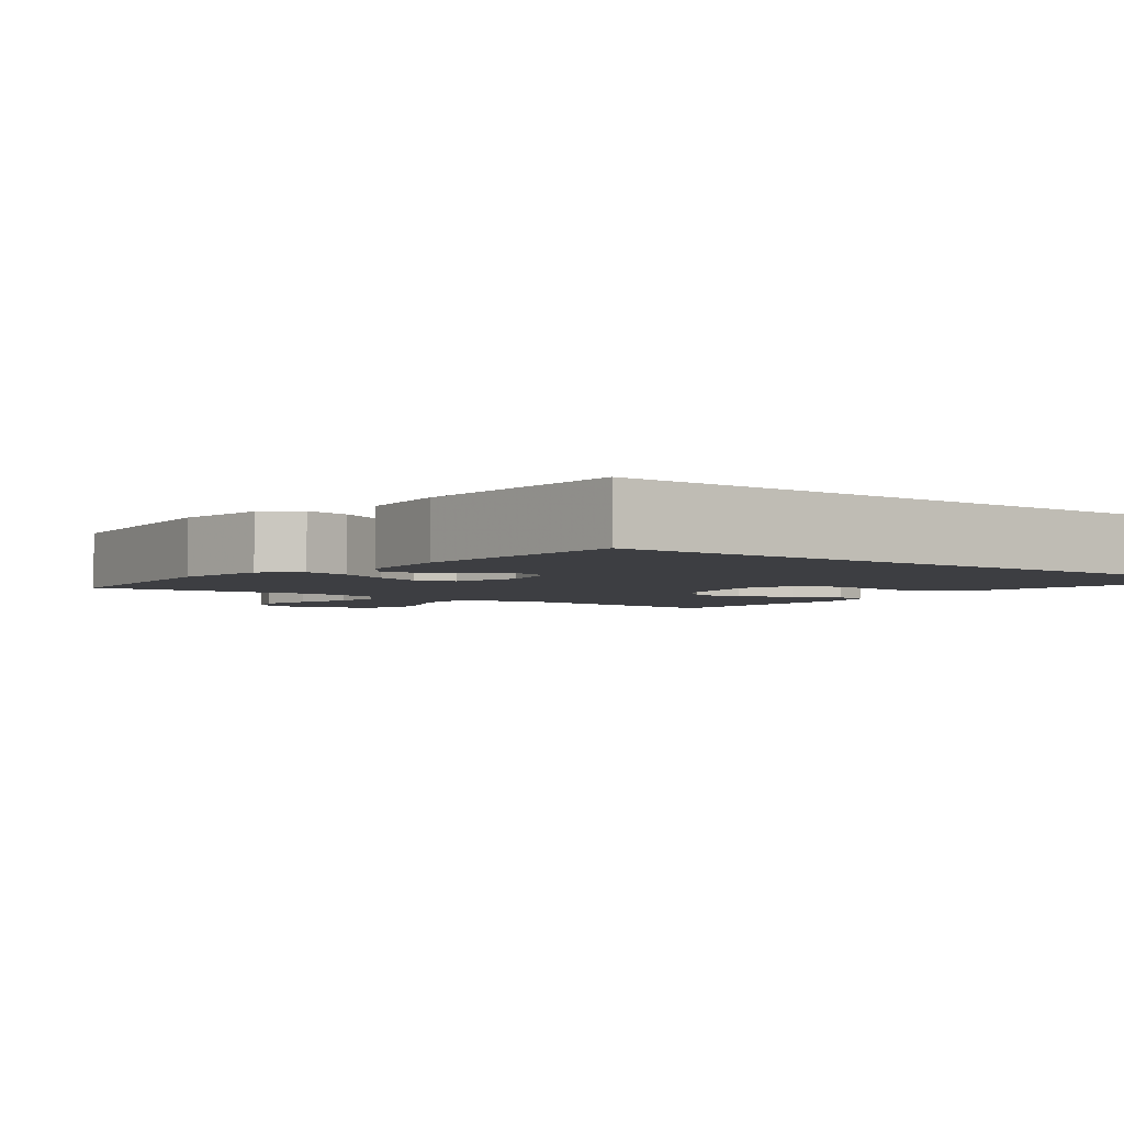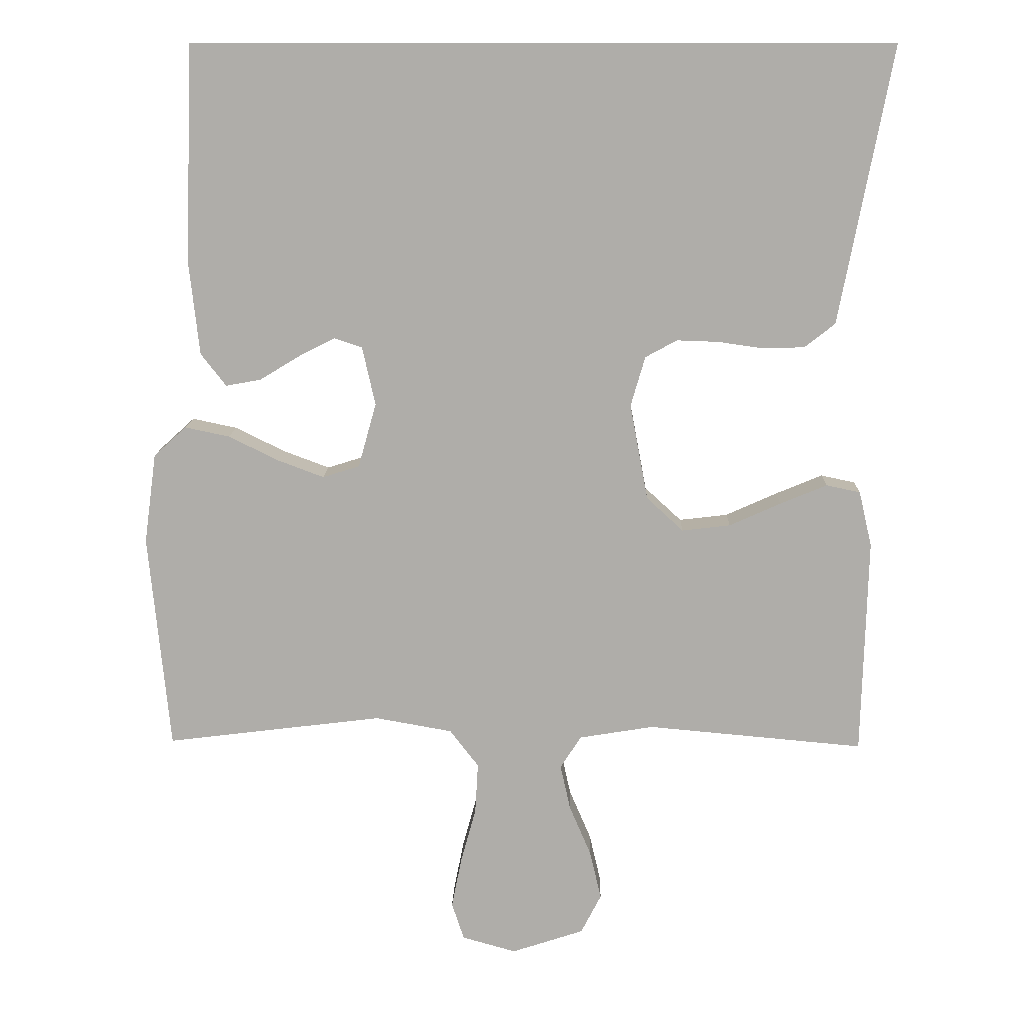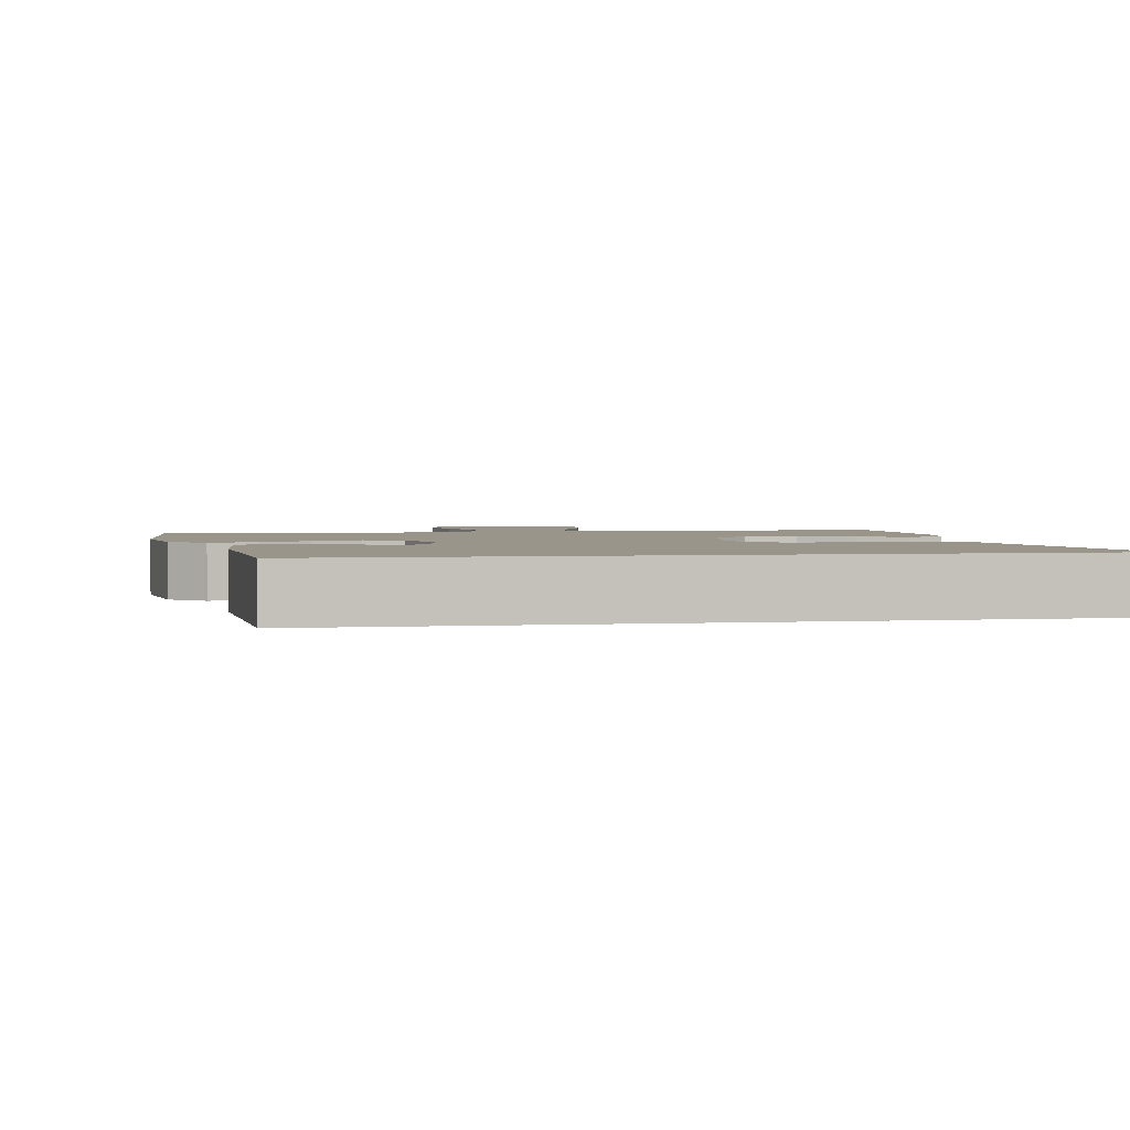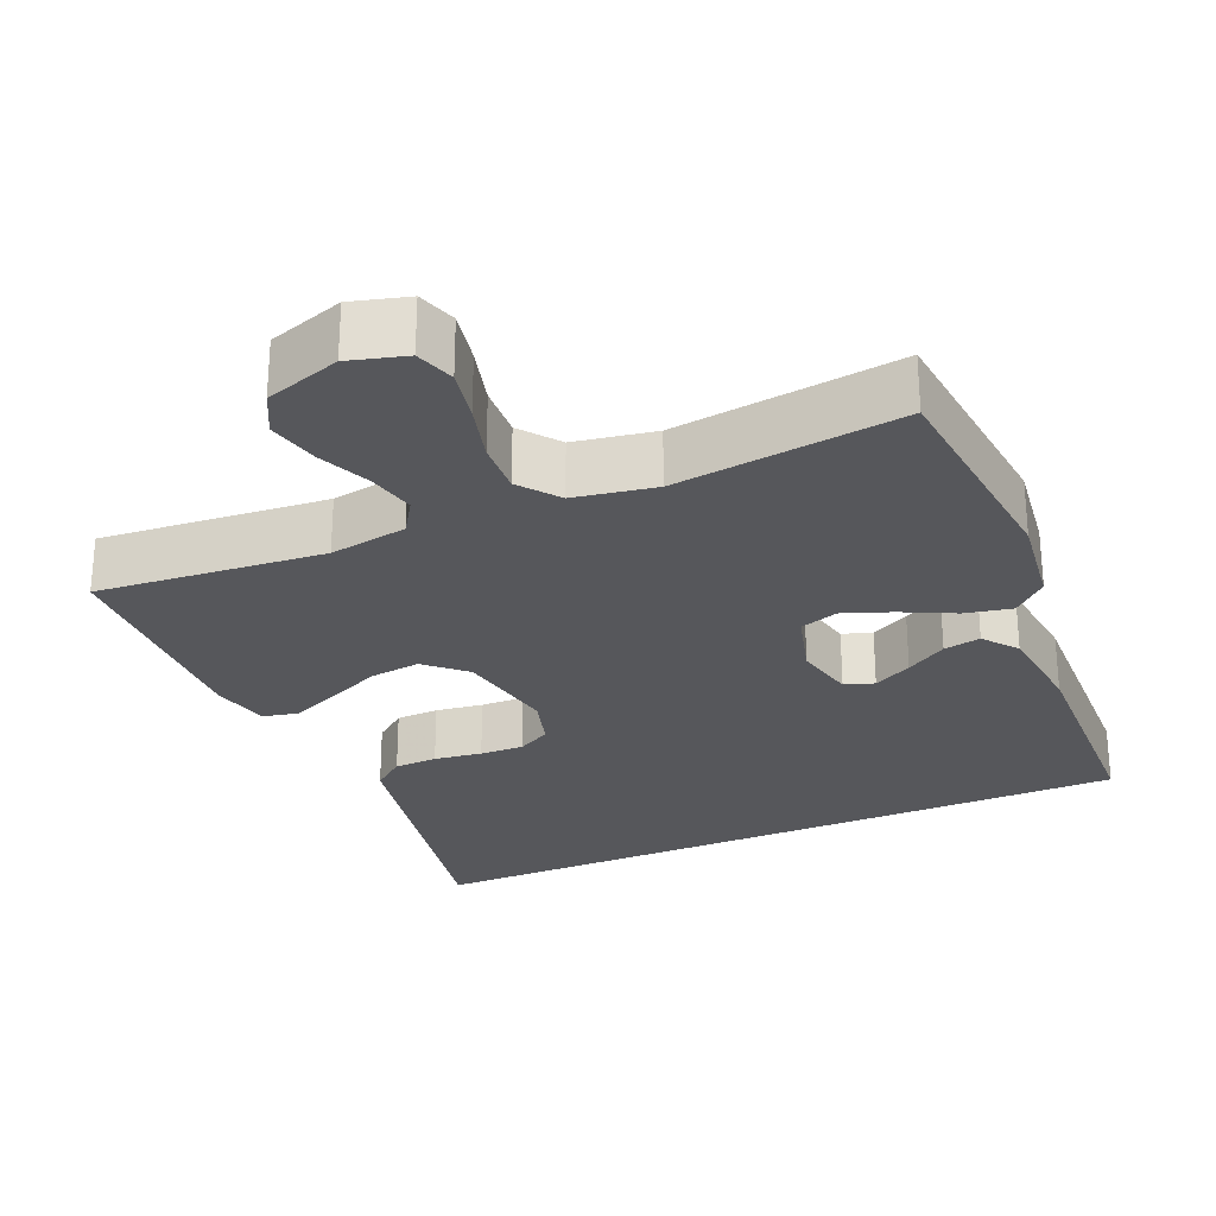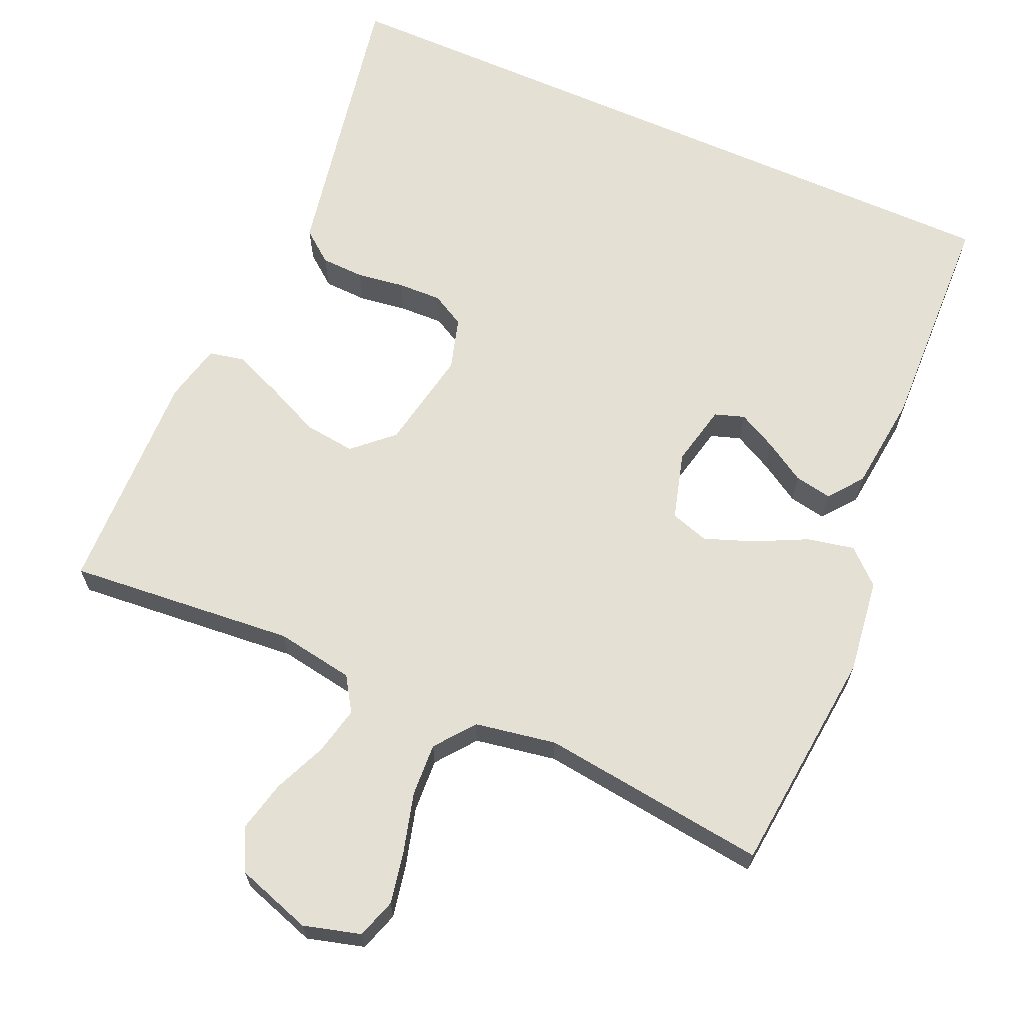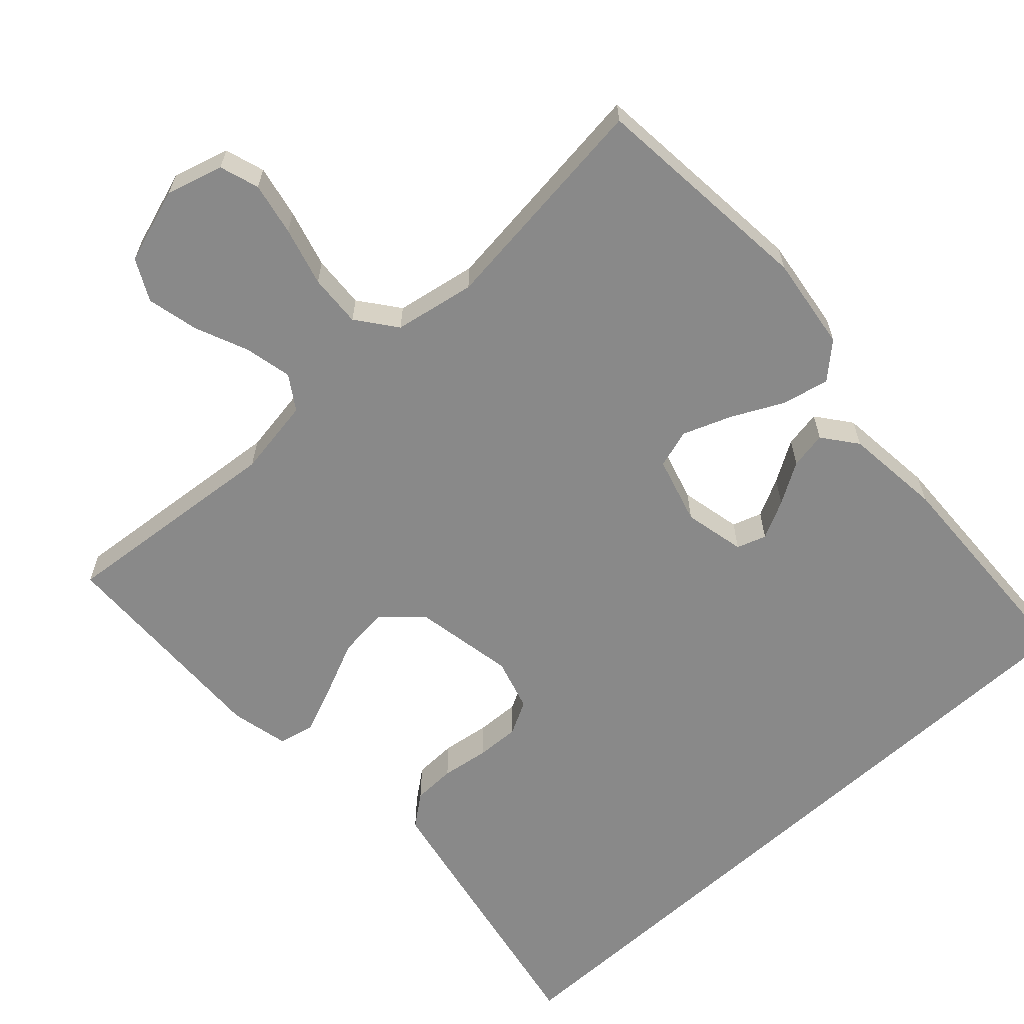
<metadata>
{"format":"obj","ext":"obj","renderer":"f3d","projection":"perspective","resolution":1024,"background":"white","views":[{"elev":-3.5,"azim":-37.2,"up":"+Y"},{"elev":12.4,"azim":1.5,"up":"+Z"},{"elev":2.2,"azim":-11.0,"up":"+Y"},{"elev":-27.1,"azim":-156.5,"up":"+Y"},{"elev":65.9,"azim":-156.1,"up":"+Y"},{"elev":-63.1,"azim":-137.6,"up":"+Y"}]}
</metadata>
<code>
v 0.5 0.07 -0.5
v 0.2 0.07 -0.473
v 0.097 0.07 -0.49
v 0.068 0.07 -0.535
v 0.082 0.07 -0.598
v 0.112 0.07 -0.668
v 0.128 0.07 -0.736
v 0.1 0.07 -0.791
v 0 0.07 -0.824
v -0.075 0.07 -0.803
v -0.092 0.07 -0.751
v -0.078 0.07 -0.681
v -0.057 0.07 -0.604
v -0.053 0.07 -0.534
v -0.093 0.07 -0.482
v -0.2 0.07 -0.463
v -0.5 0.07 -0.5
v -0.529 0.07 -0.2
v -0.512 0.07 -0.075
v -0.467 0.07 -0.034
v -0.405 0.07 -0.047
v -0.336 0.07 -0.081
v -0.272 0.07 -0.105
v -0.221 0.07 -0.089
v -0.196 0.07 0
v -0.214 0.07 0.081
v -0.253 0.07 0.094
v -0.304 0.07 0.068
v -0.358 0.07 0.035
v -0.407 0.07 0.026
v -0.442 0.07 0.071
v -0.456 0.07 0.2
v -0.445 0.07 0.5
v 0.521 0.07 0.5
v 0.464 0.07 0.2
v 0.448 0.07 0.117
v 0.406 0.07 0.084
v 0.349 0.07 0.082
v 0.286 0.07 0.091
v 0.228 0.07 0.093
v 0.184 0.07 0.069
v 0.164 0.07 0
v 0.189 0.07 -0.133
v 0.24 0.07 -0.18
v 0.307 0.07 -0.172
v 0.378 0.07 -0.14
v 0.443 0.07 -0.113
v 0.49 0.07 -0.123
v 0.508 0.07 -0.2
v 0.5 0 -0.5
v 0.2 0 -0.473
v 0.097 0 -0.49
v 0.068 0 -0.535
v 0.082 0 -0.598
v 0.112 0 -0.668
v 0.128 0 -0.736
v 0.1 0 -0.791
v 0 0 -0.824
v -0.075 0 -0.803
v -0.092 0 -0.751
v -0.078 0 -0.681
v -0.057 0 -0.604
v -0.053 0 -0.534
v -0.093 0 -0.482
v -0.2 0 -0.463
v -0.5 0 -0.5
v -0.529 0 -0.2
v -0.512 0 -0.075
v -0.467 0 -0.034
v -0.405 0 -0.047
v -0.336 0 -0.081
v -0.272 0 -0.105
v -0.221 0 -0.089
v -0.196 0 0
v -0.214 0 0.081
v -0.253 0 0.094
v -0.304 0 0.068
v -0.358 0 0.035
v -0.407 0 0.026
v -0.442 0 0.071
v -0.456 0 0.2
v -0.445 0 0.5
v 0.521 0 0.5
v 0.464 0 0.2
v 0.448 0 0.117
v 0.406 0 0.084
v 0.349 0 0.082
v 0.286 0 0.091
v 0.228 0 0.093
v 0.184 0 0.069
v 0.164 0 0
v 0.189 0 -0.133
v 0.24 0 -0.18
v 0.307 0 -0.172
v 0.378 0 -0.14
v 0.443 0 -0.113
v 0.49 0 -0.123
v 0.508 0 -0.2
f 49 1 2
f 48 49 2
f 47 48 2
f 46 47 2
f 45 46 2
f 44 45 2 3
f 43 44 3 4
f 42 43 4
f 37 38 39
f 36 37 39
f 35 36 39
f 34 35 39
f 33 34 39
f 32 33 39
f 32 39 40
f 30 31 32
f 29 30 32
f 28 29 32
f 27 28 32
f 32 40 41
f 27 32 41
f 26 27 41
f 20 21 22
f 19 20 22
f 18 19 22
f 17 18 22
f 16 17 22
f 15 16 22 23
f 14 15 23 24
f 11 12 13
f 10 11 13
f 9 10 13
f 8 9 13
f 7 8 13
f 6 7 13
f 5 6 13
f 4 5 13 14
f 14 24 25
f 4 14 25
f 42 4 25
f 25 26 41 42
f 51 50 98
f 51 98 97
f 51 97 96
f 51 96 95
f 51 95 94
f 52 51 94 93
f 53 52 93 92
f 53 92 91
f 88 87 86
f 88 86 85
f 88 85 84
f 88 84 83
f 88 83 82
f 88 82 81
f 89 88 81
f 81 80 79
f 81 79 78
f 81 78 77
f 81 77 76
f 90 89 81
f 90 81 76
f 90 76 75
f 71 70 69
f 71 69 68
f 71 68 67
f 71 67 66
f 71 66 65
f 72 71 65 64
f 73 72 64 63
f 62 61 60
f 62 60 59
f 62 59 58
f 62 58 57
f 62 57 56
f 62 56 55
f 62 55 54
f 63 62 54 53
f 74 73 63
f 74 63 53
f 74 53 91
f 91 90 75 74
f 1 50 51 2
f 2 51 52 3
f 3 52 53 4
f 4 53 54 5
f 5 54 55 6
f 6 55 56 7
f 7 56 57 8
f 8 57 58 9
f 9 58 59 10
f 10 59 60 11
f 11 60 61 12
f 12 61 62 13
f 13 62 63 14
f 14 63 64 15
f 15 64 65 16
f 16 65 66 17
f 17 66 67 18
f 18 67 68 19
f 19 68 69 20
f 20 69 70 21
f 21 70 71 22
f 22 71 72 23
f 23 72 73 24
f 24 73 74 25
f 25 74 75 26
f 26 75 76 27
f 27 76 77 28
f 28 77 78 29
f 29 78 79 30
f 30 79 80 31
f 31 80 81 32
f 32 81 82 33
f 33 82 83 34
f 34 83 84 35
f 35 84 85 36
f 36 85 86 37
f 37 86 87 38
f 38 87 88 39
f 39 88 89 40
f 40 89 90 41
f 41 90 91 42
f 42 91 92 43
f 43 92 93 44
f 44 93 94 45
f 45 94 95 46
f 46 95 96 47
f 47 96 97 48
f 48 97 98 49
f 49 98 50 1

</code>
